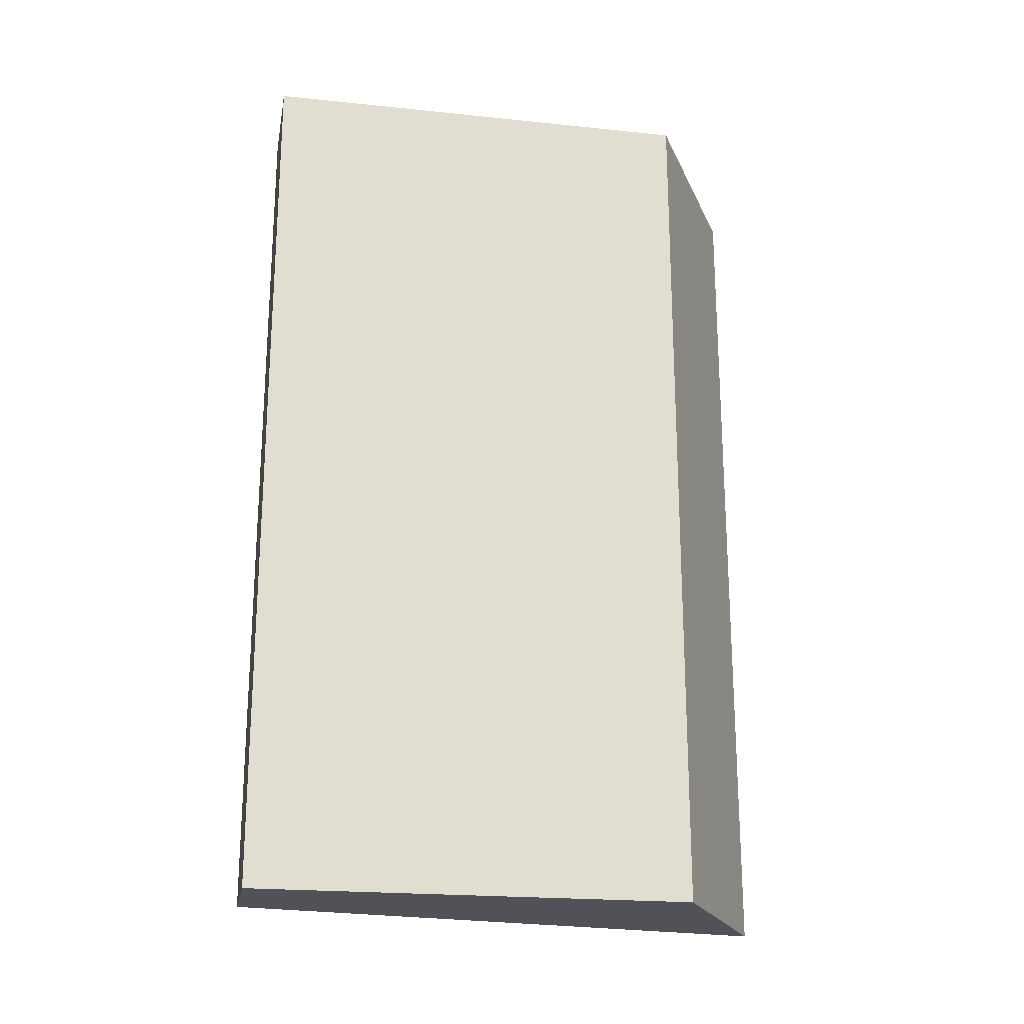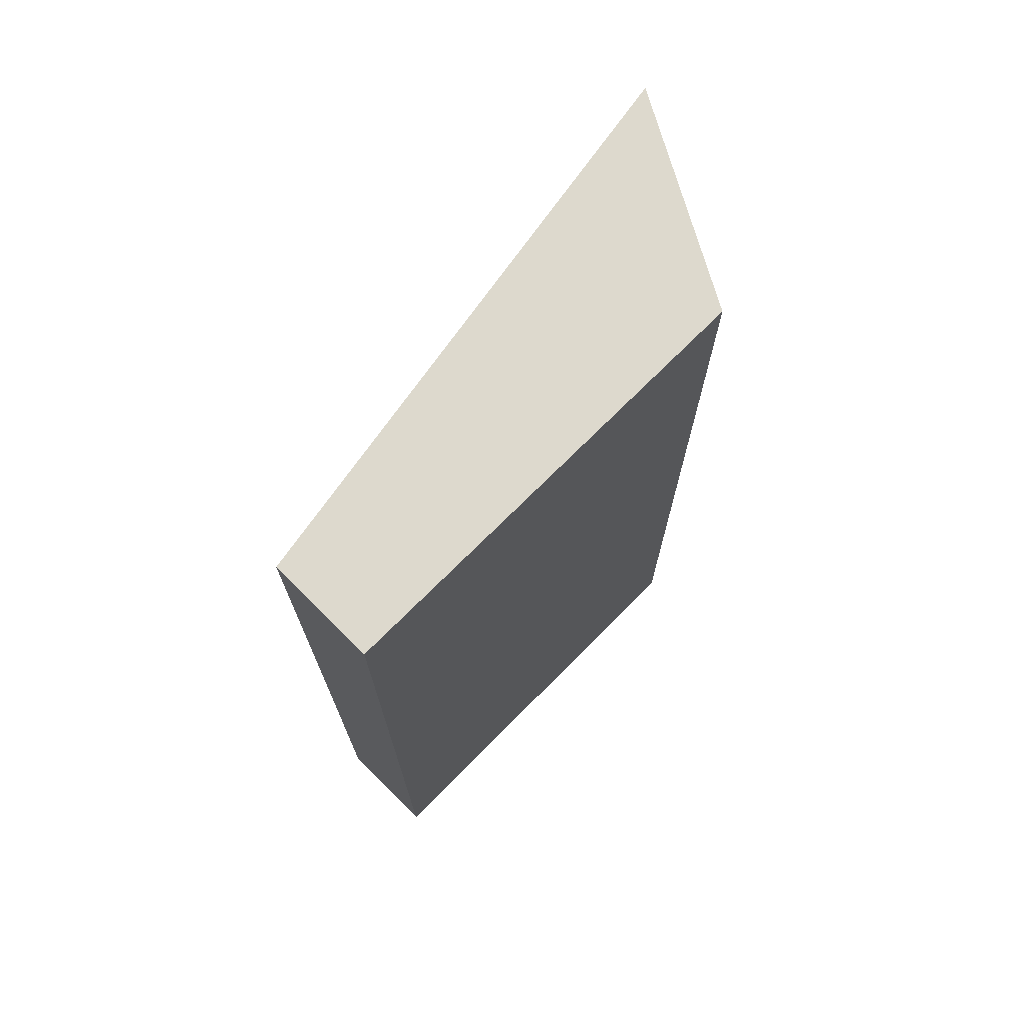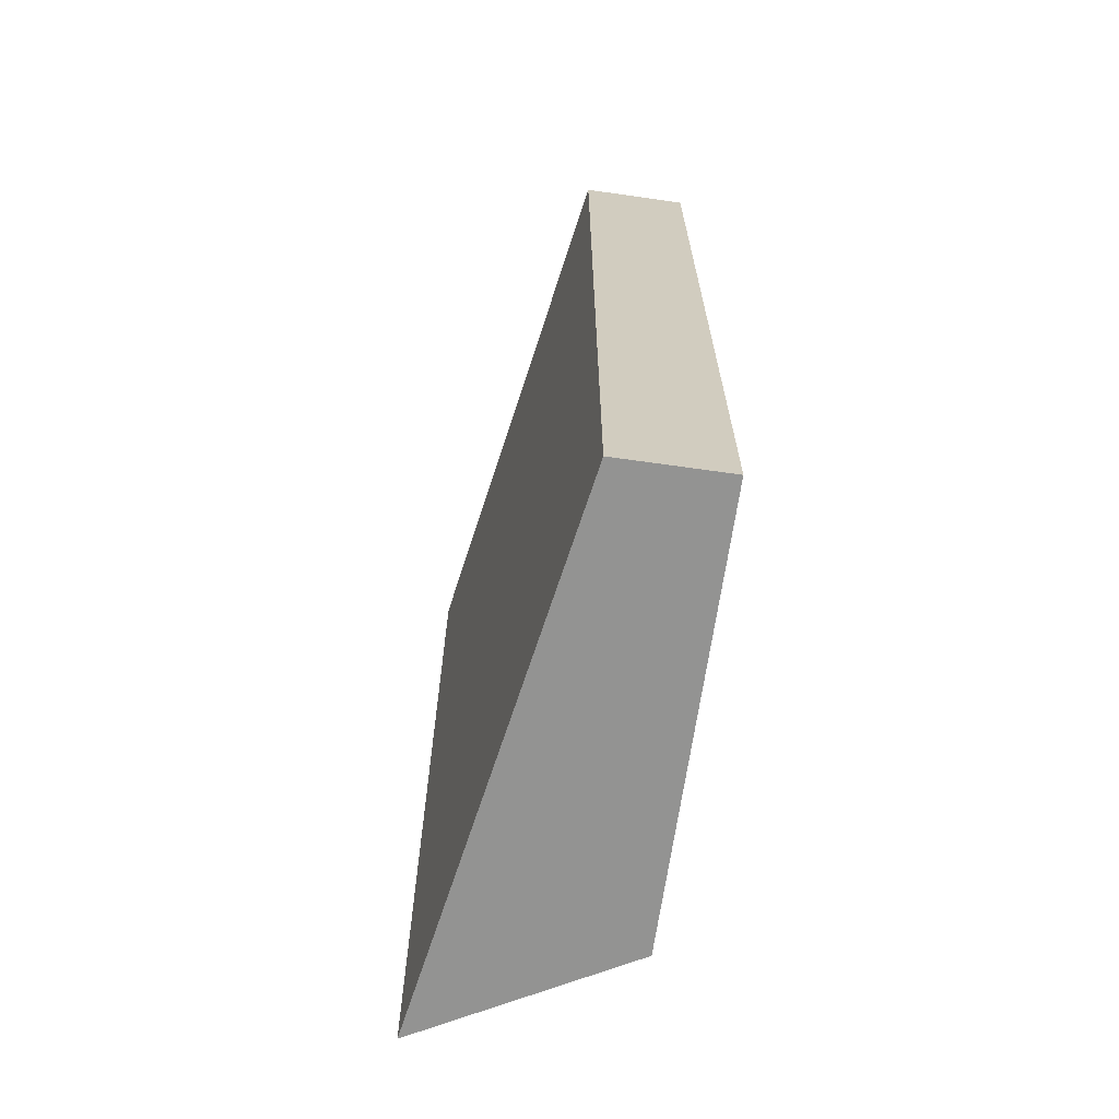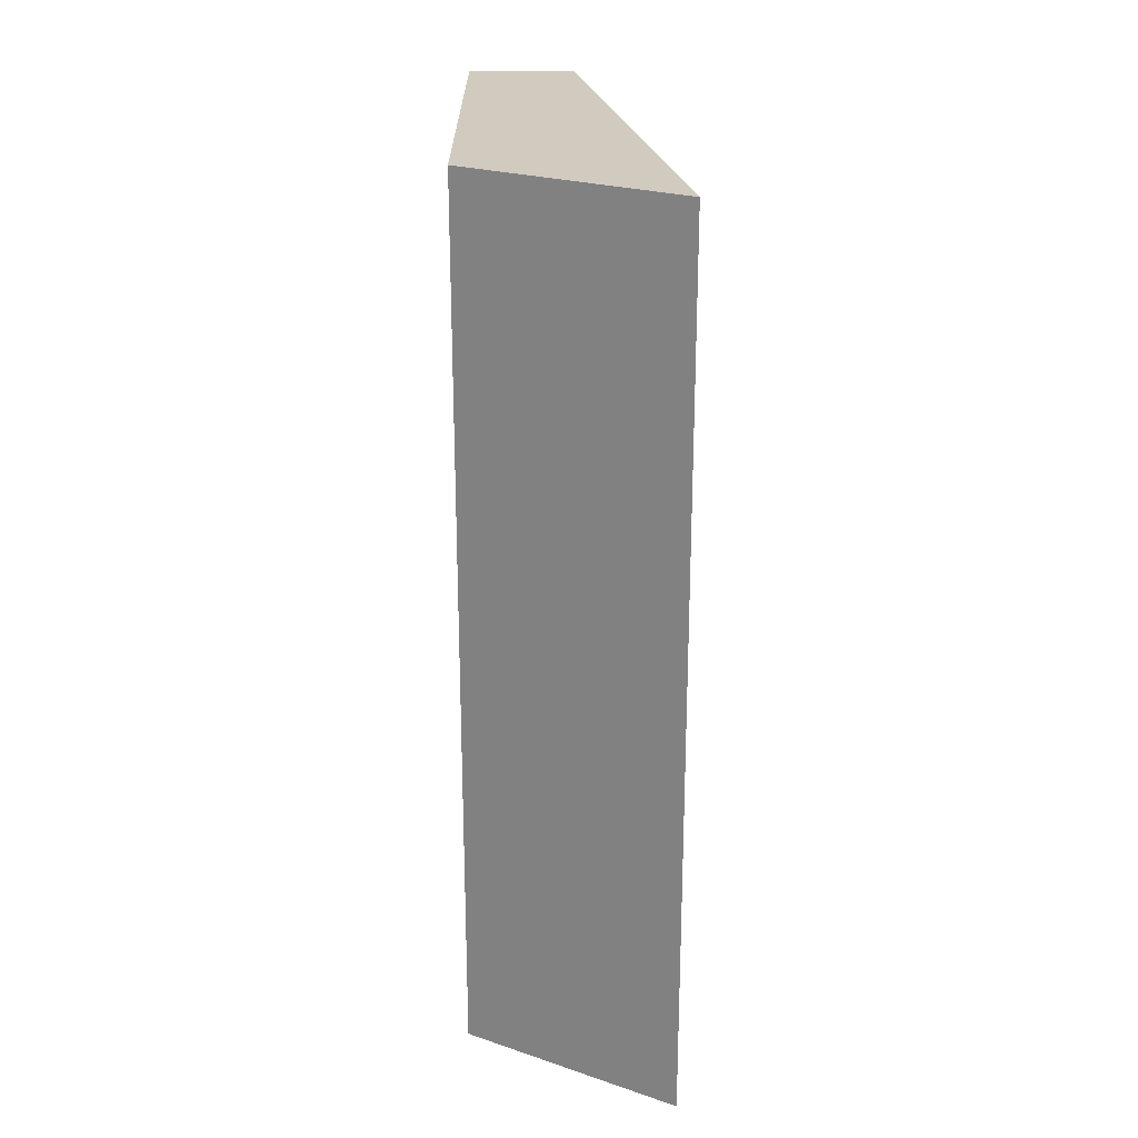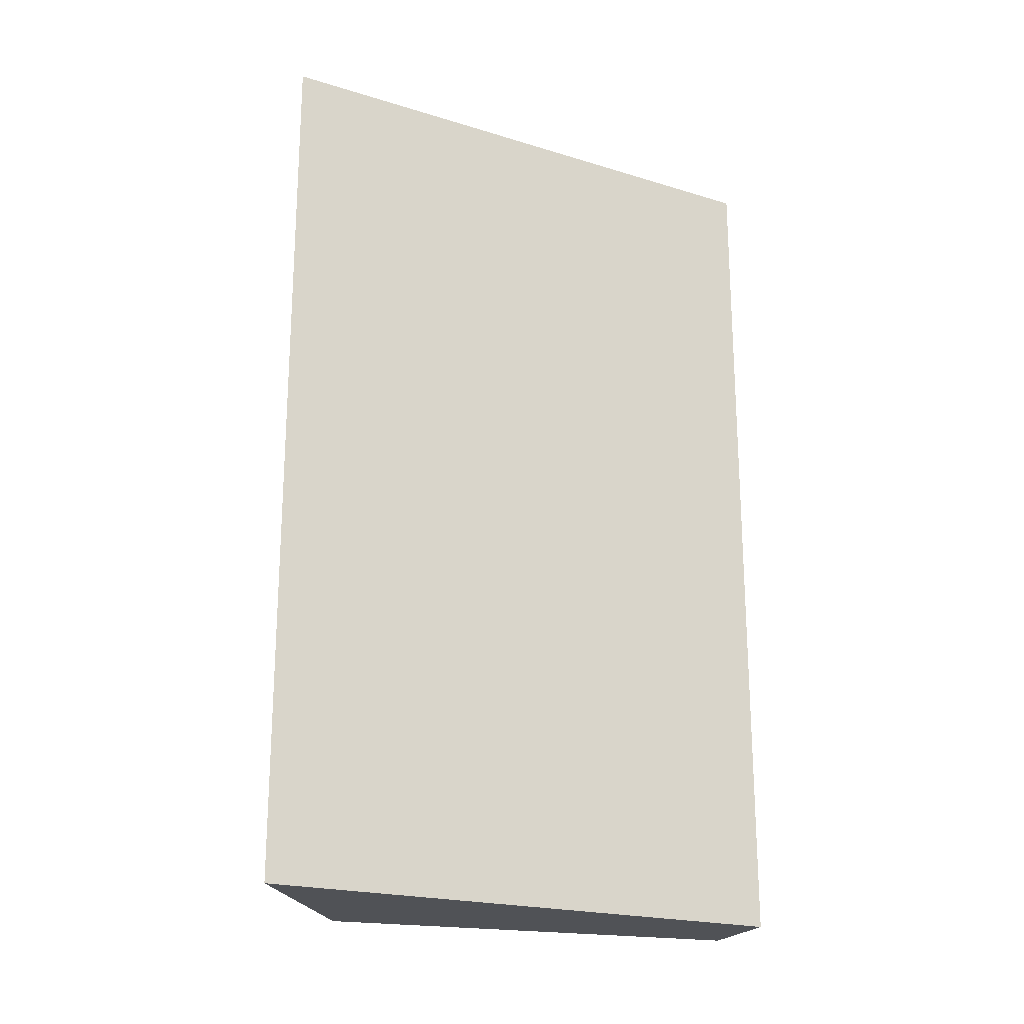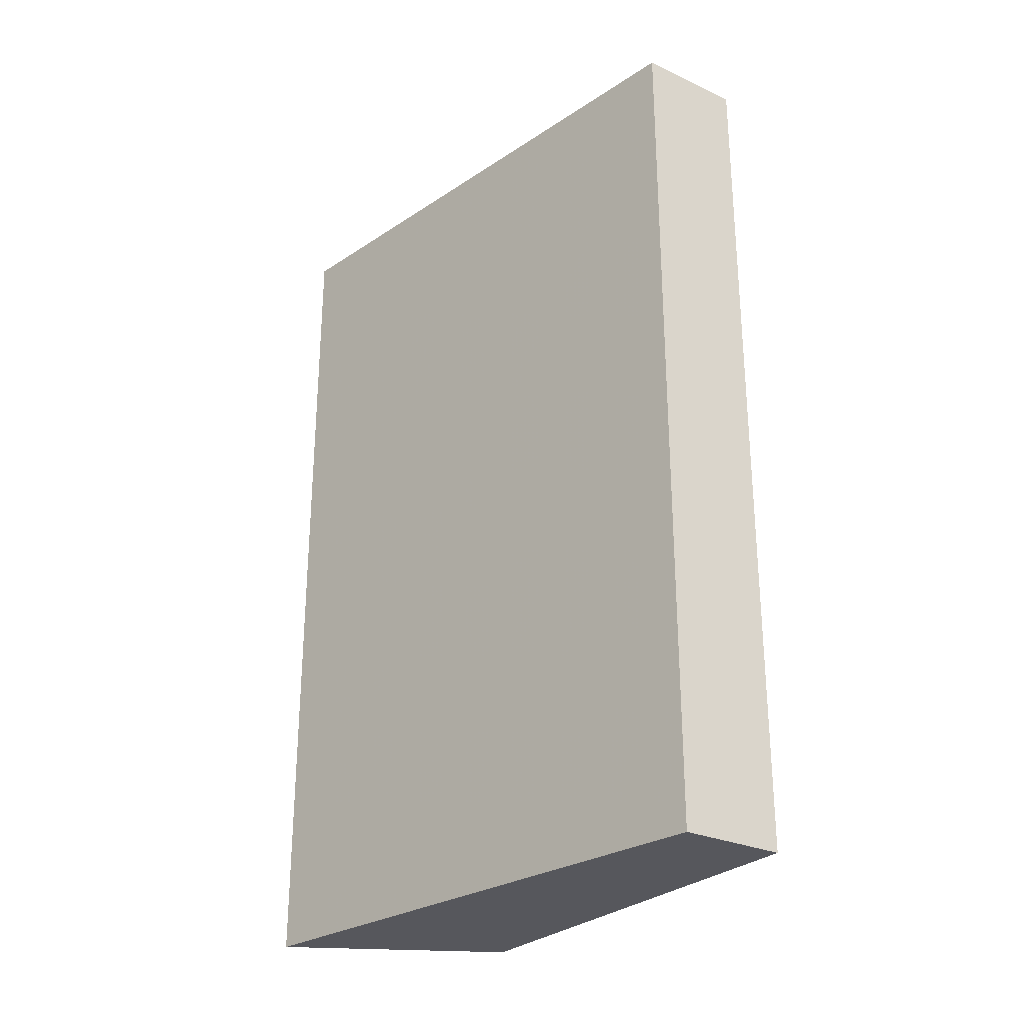
<metadata>
{"format":"obj","ext":"obj","renderer":"f3d","projection":"perspective","resolution":1024,"background":"white","views":[{"elev":-21.4,"azim":-100.4,"up":"+Z"},{"elev":71.9,"azim":-135.2,"up":"+Z"},{"elev":-66.6,"azim":171.9,"up":"+Z"},{"elev":23.6,"azim":-0.2,"up":"+Z"},{"elev":-21.0,"azim":71.0,"up":"+Z"},{"elev":-27.6,"azim":144.9,"up":"+Z"}]}
</metadata>
<code>
v -0.007427 0.1385 0.2496
v -0.001504 0.1042 0.2496
v -0.007427 0.1385 0.1953
v -0.01408 0.1385 0.1953
v -0.01408 0.1113 0.2496
v -0.001504 0.1042 0.1953
v -0.01408 0.1385 0.2496
v -0.01408 0.1113 0.1953
f 1 2 3
f 6 3 2
f 6 2 5
f 7 4 5
f 7 1 3
f 7 3 4
f 7 5 2
f 7 2 1
f 8 6 5
f 8 5 4
f 8 4 3
f 8 3 6

</code>
